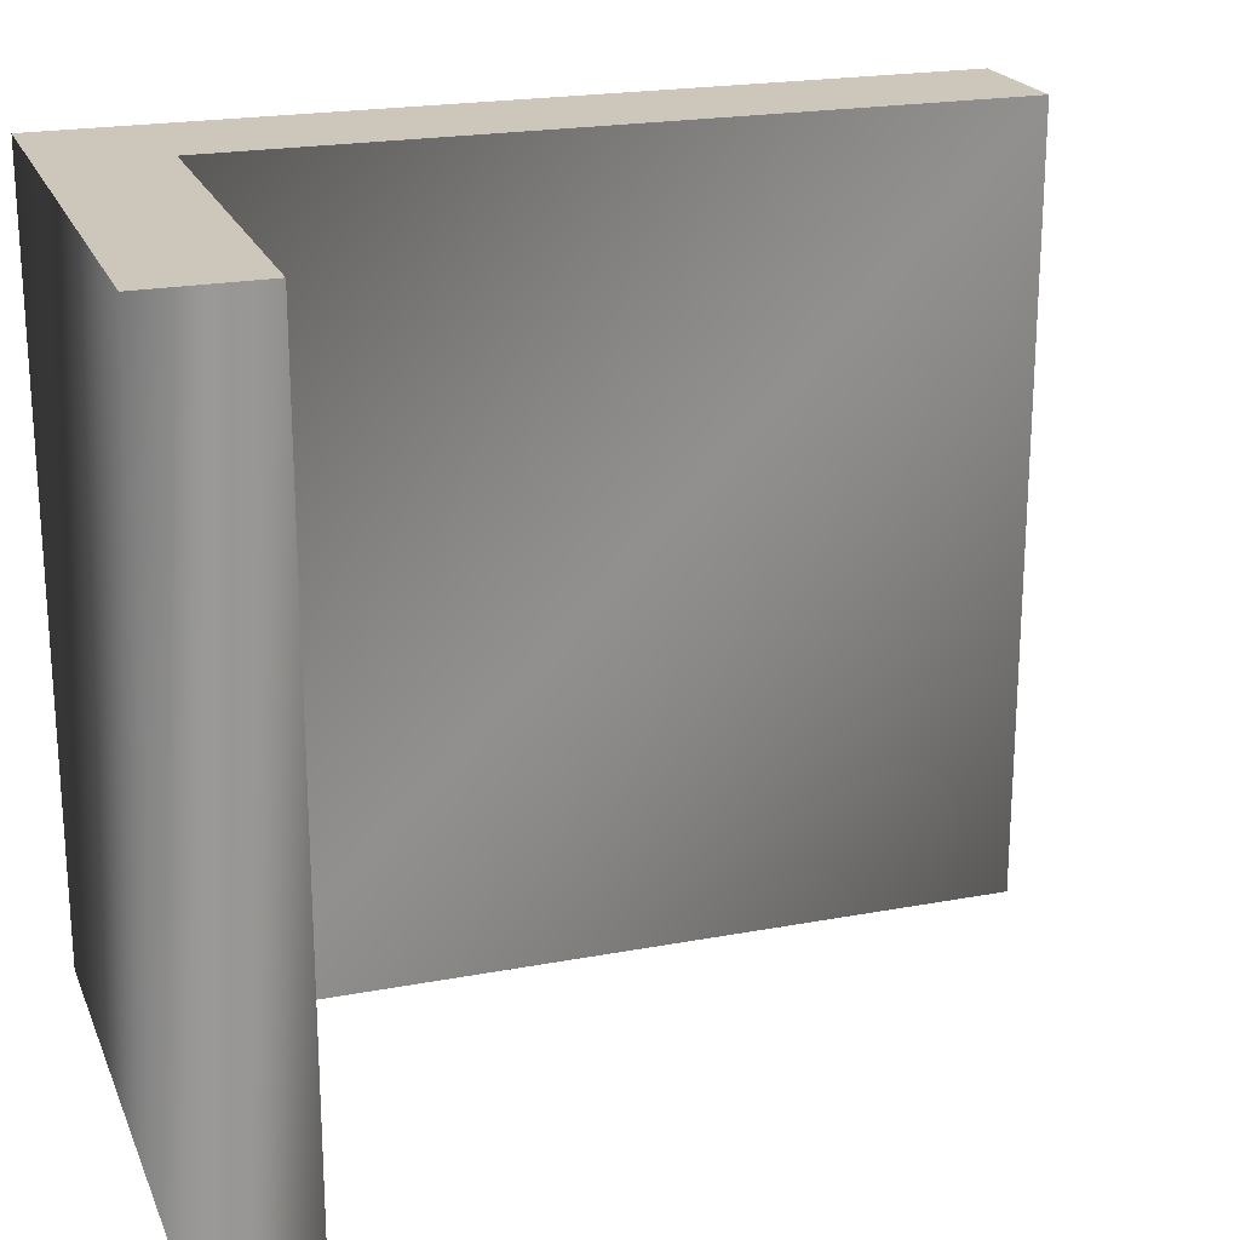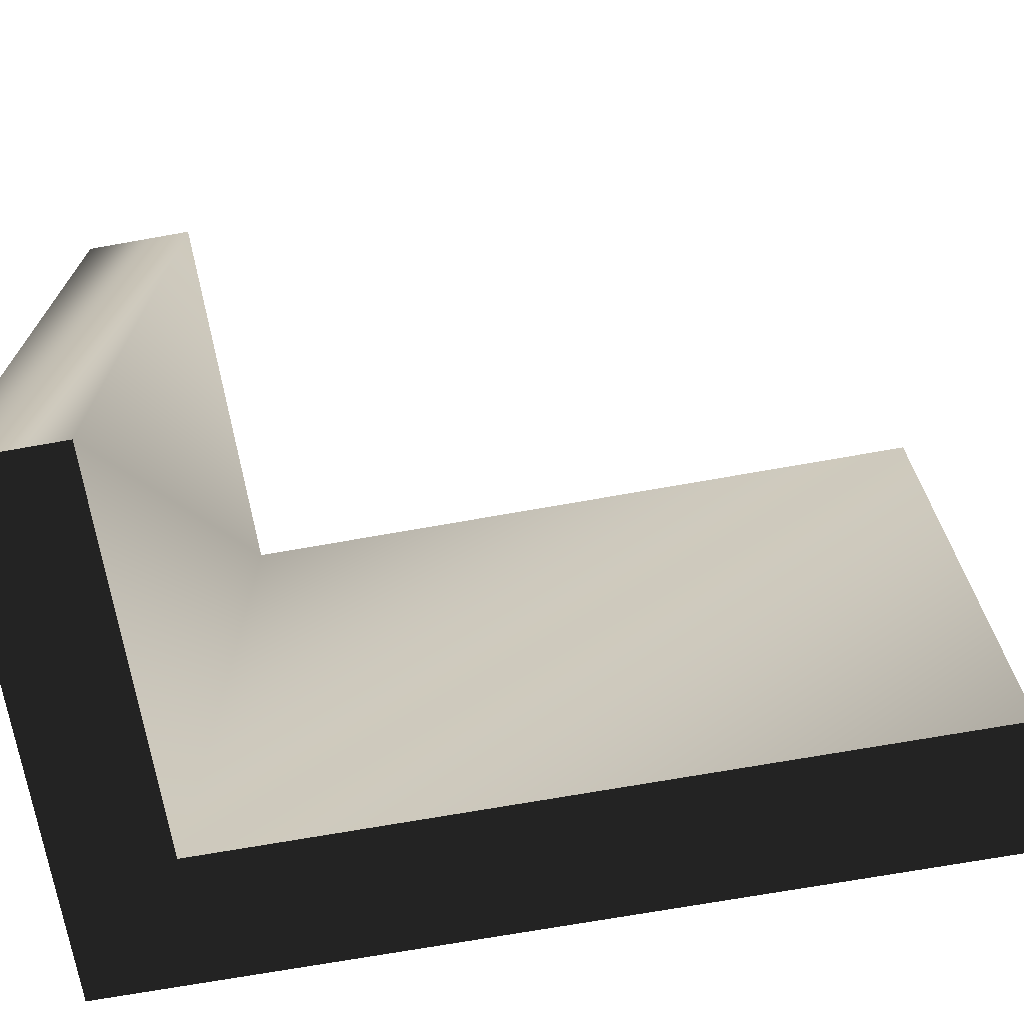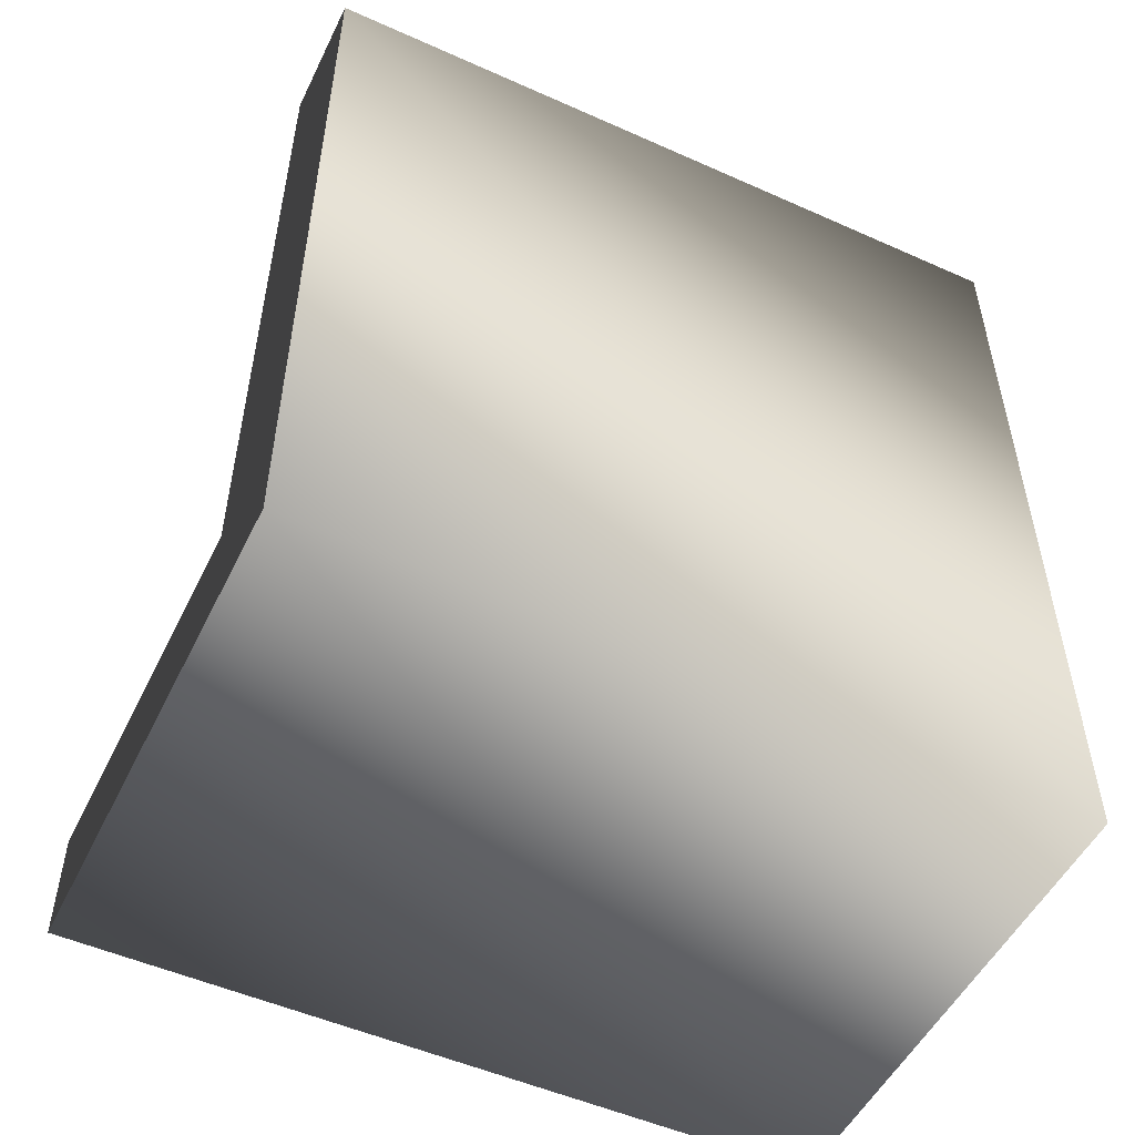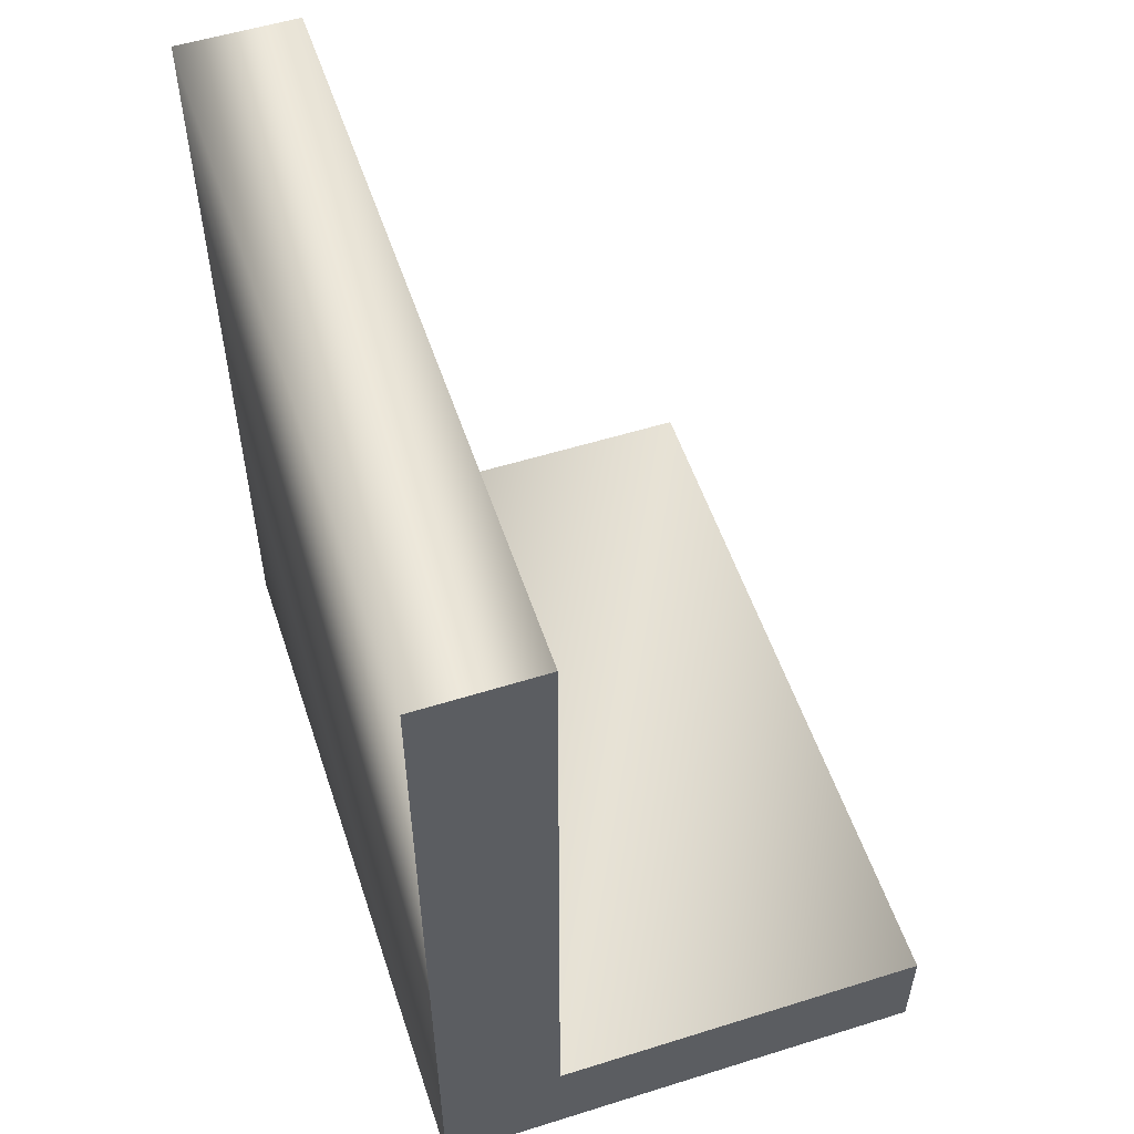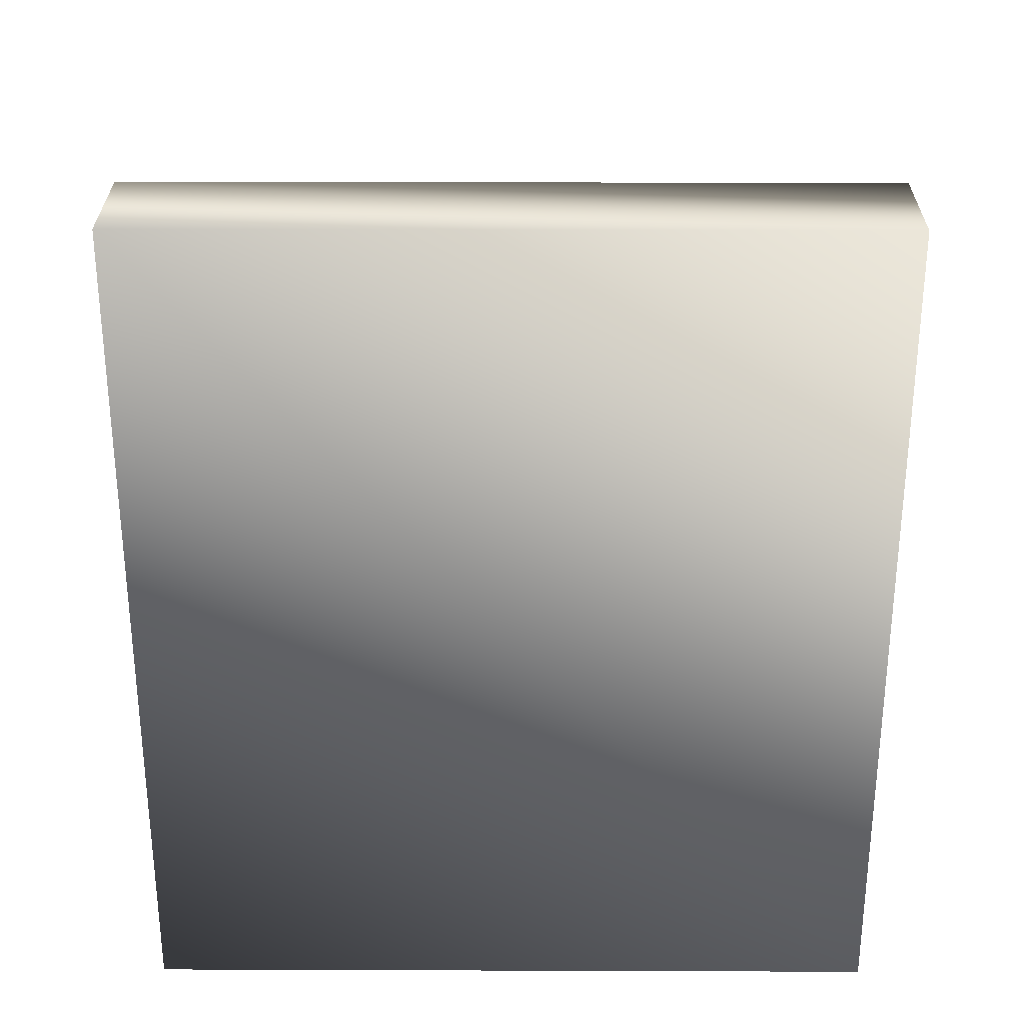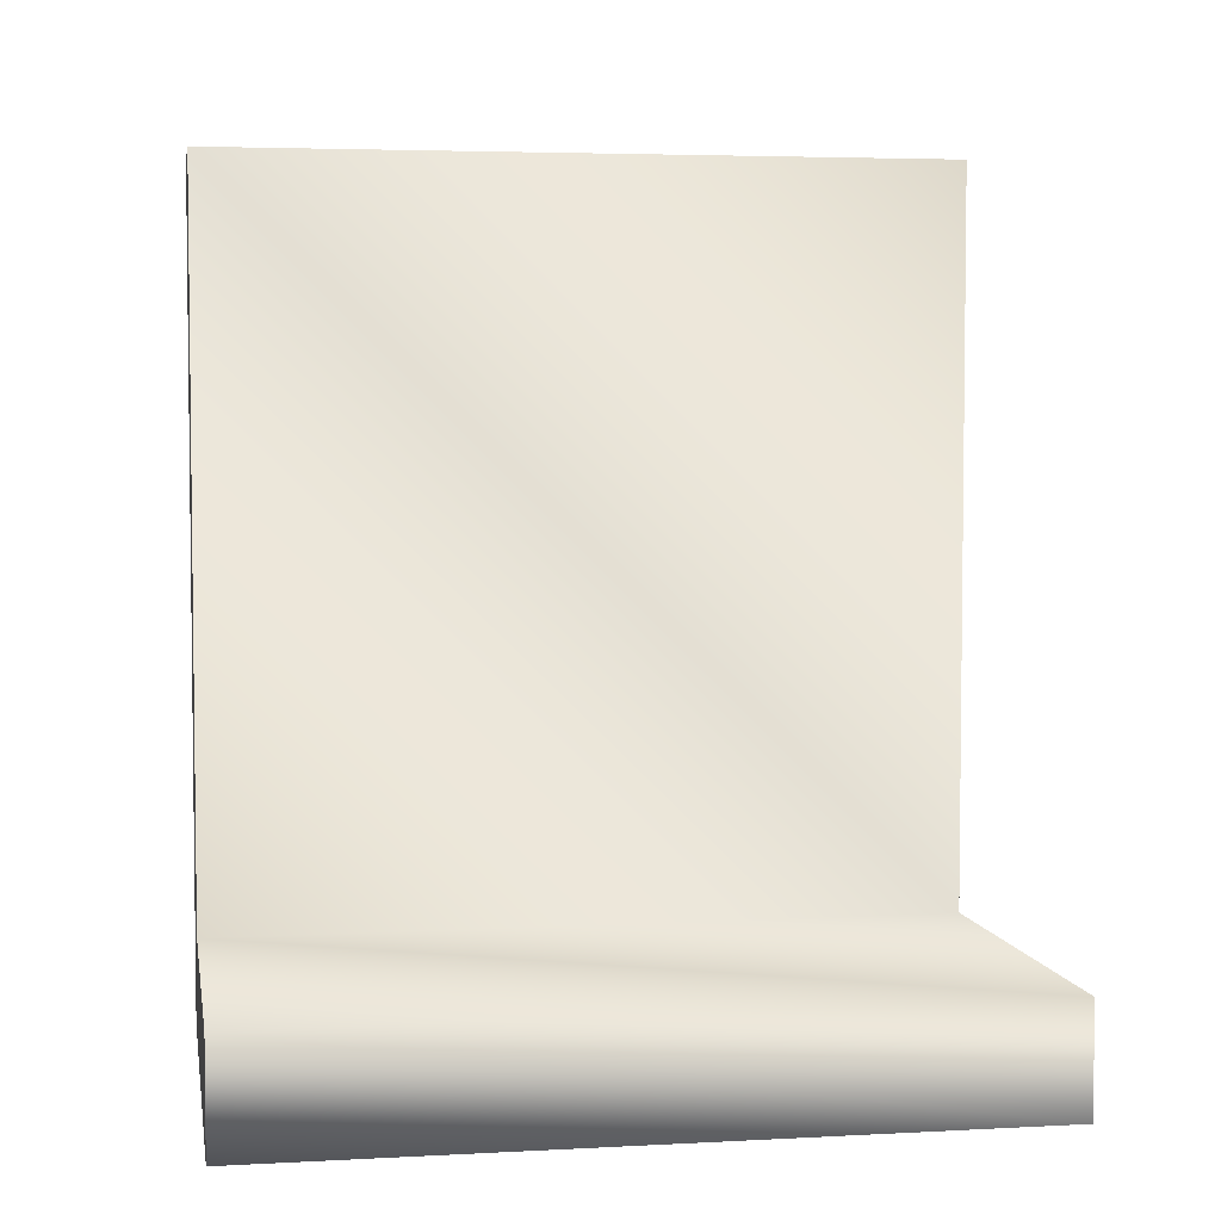
<metadata>
{"format":"obj","ext":"obj","renderer":"f3d","projection":"perspective","resolution":1024,"background":"white","views":[{"elev":21.4,"azim":71.5,"up":"+Z"},{"elev":-70.6,"azim":100.1,"up":"+Z"},{"elev":-51.8,"azim":-115.8,"up":"+Y"},{"elev":54.7,"azim":-18.3,"up":"+Y"},{"elev":28.6,"azim":-89.7,"up":"+Y"},{"elev":4.3,"azim":80.2,"up":"+Y"}]}
</metadata>
<code>
v 0.2984 -0.1673 0.3375
v 0.2984 -0.2553 0.3375
v -0.1076 -0.2553 0.3375
v -0.1076 0.4267 0.3375
v -0.00957 0.4267 0.3375
v -0.00957 -0.1673 0.3375
v 0.2984 -0.1673 -0.2625
v 0.2984 -0.2553 -0.2625
v -0.1076 -0.2553 -0.2625
v -0.1076 0.4267 -0.2625
v -0.00957 0.4267 -0.2625
v -0.00957 -0.1673 -0.2625
v 0.2984 -0.1673 -0.2625
v 0.2984 -0.1673 0.3375
v 0.2984 -0.2553 -0.2625
v 0.2984 -0.2553 0.3375
v -0.1076 -0.2553 -0.2625
v -0.1076 -0.2553 0.3375
v -0.1076 0.4267 -0.2625
v -0.1076 0.4267 0.3375
v -0.00957 0.4267 -0.2625
v -0.00957 0.4267 0.3375
v -0.00957 -0.1673 -0.2625
v -0.00957 -0.1673 0.3375
g default
f 3 5 4
f 3 6 5
f 3 1 6
f 2 1 3
f 9 10 11
f 9 11 12
f 9 12 7
f 9 7 8
f 14 16 15
f 14 15 13
f 16 18 17
f 16 17 15
f 18 20 19
f 18 19 17
f 20 22 21
f 20 21 19
f 22 24 23
f 22 23 21
f 24 14 13
f 24 13 23

</code>
